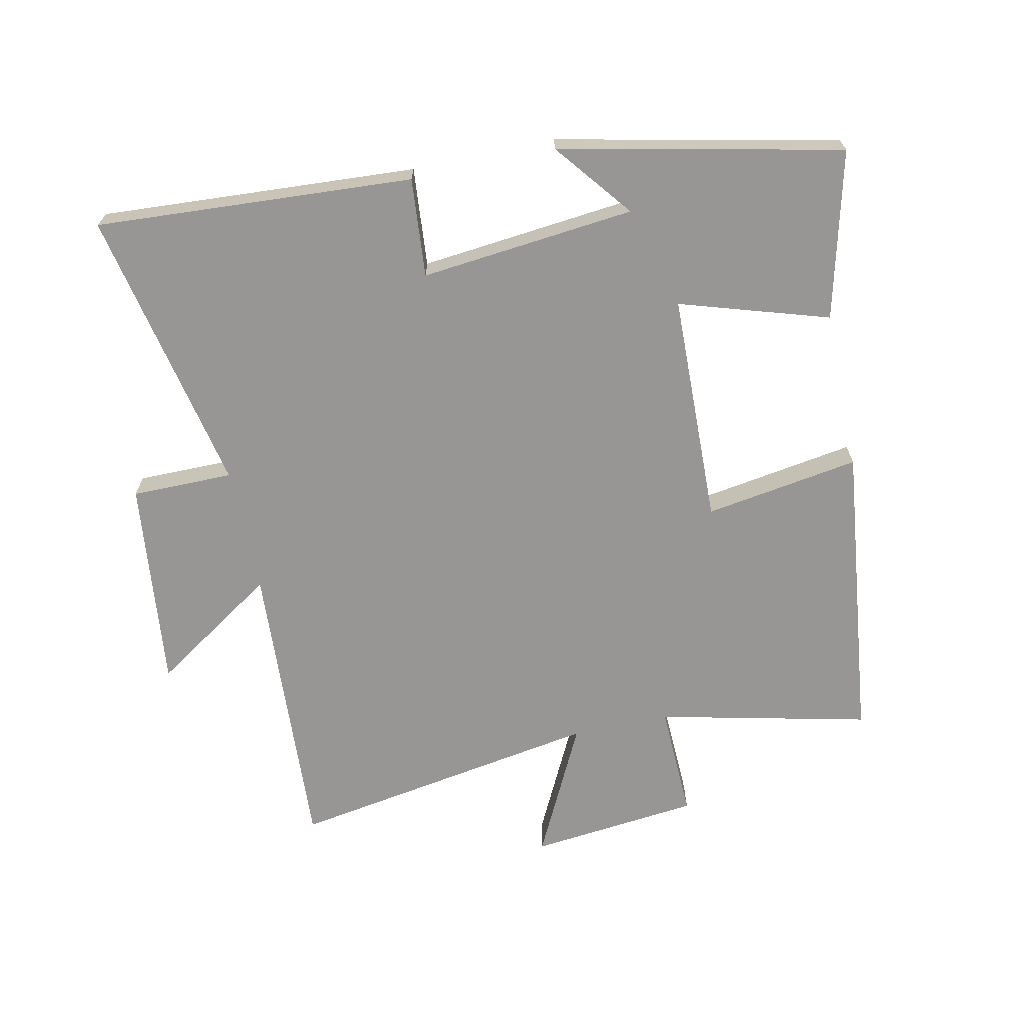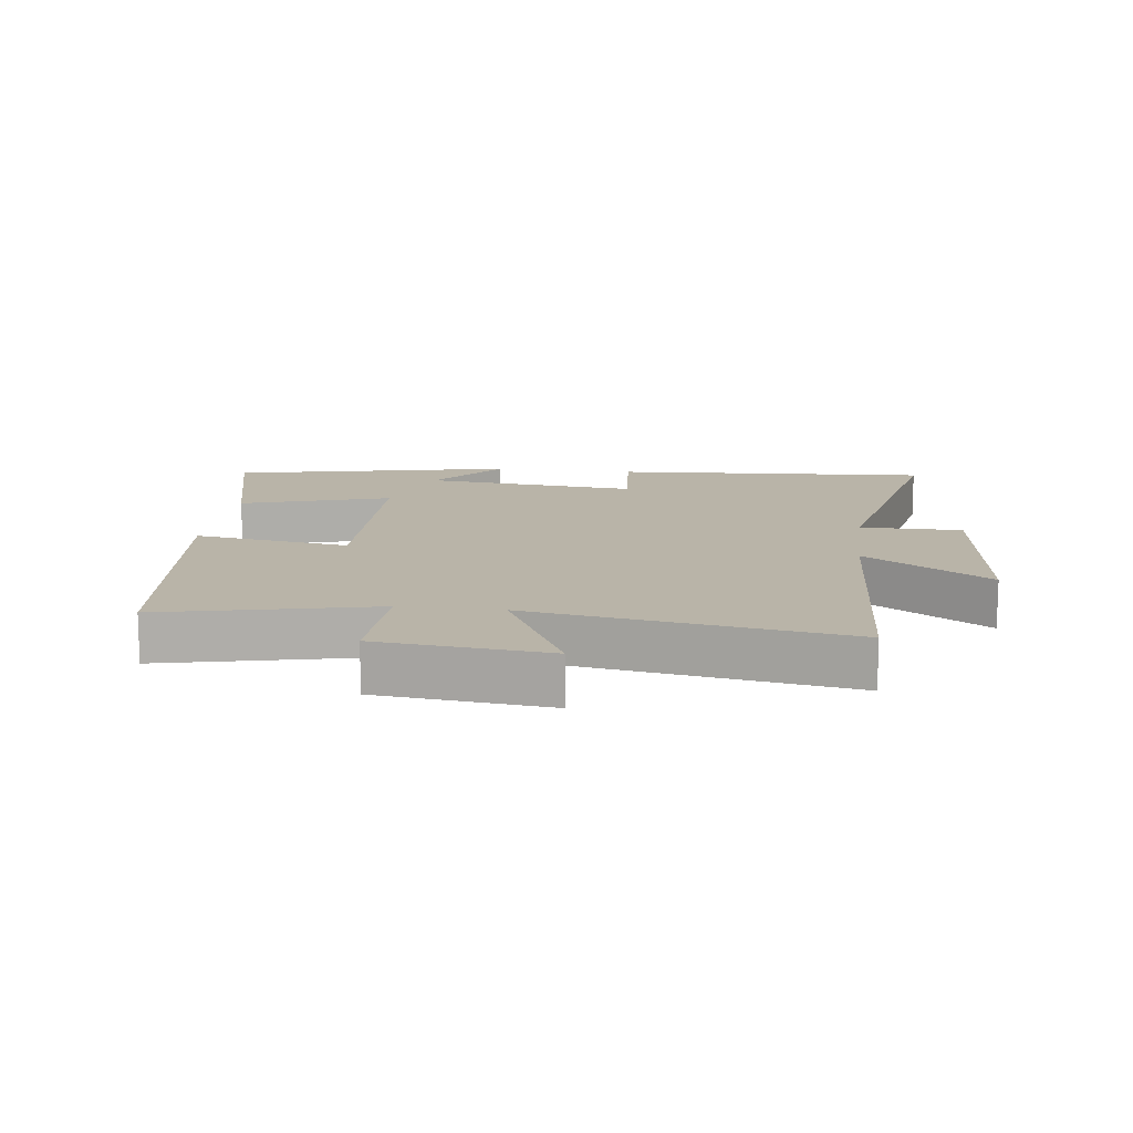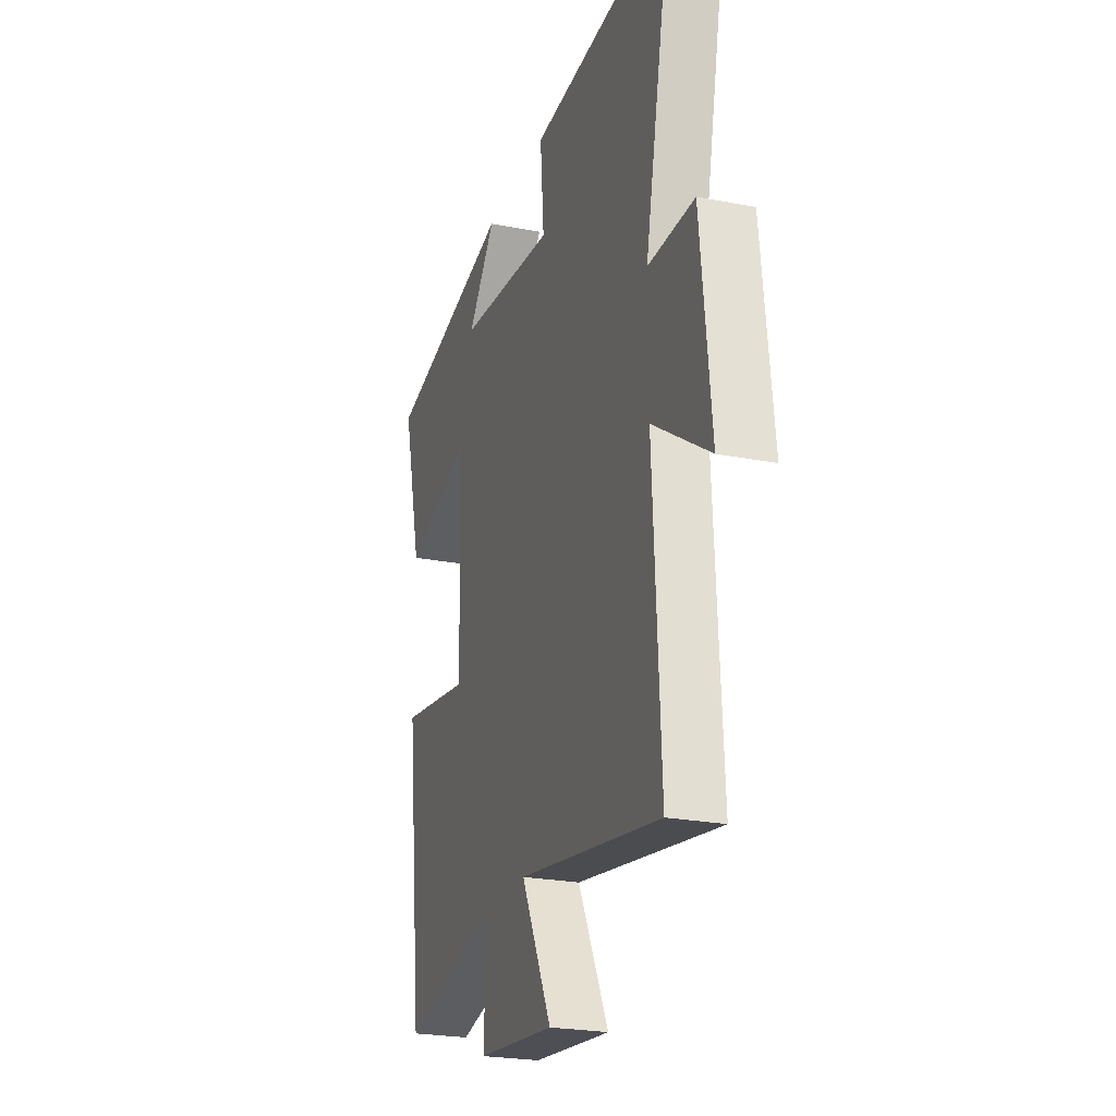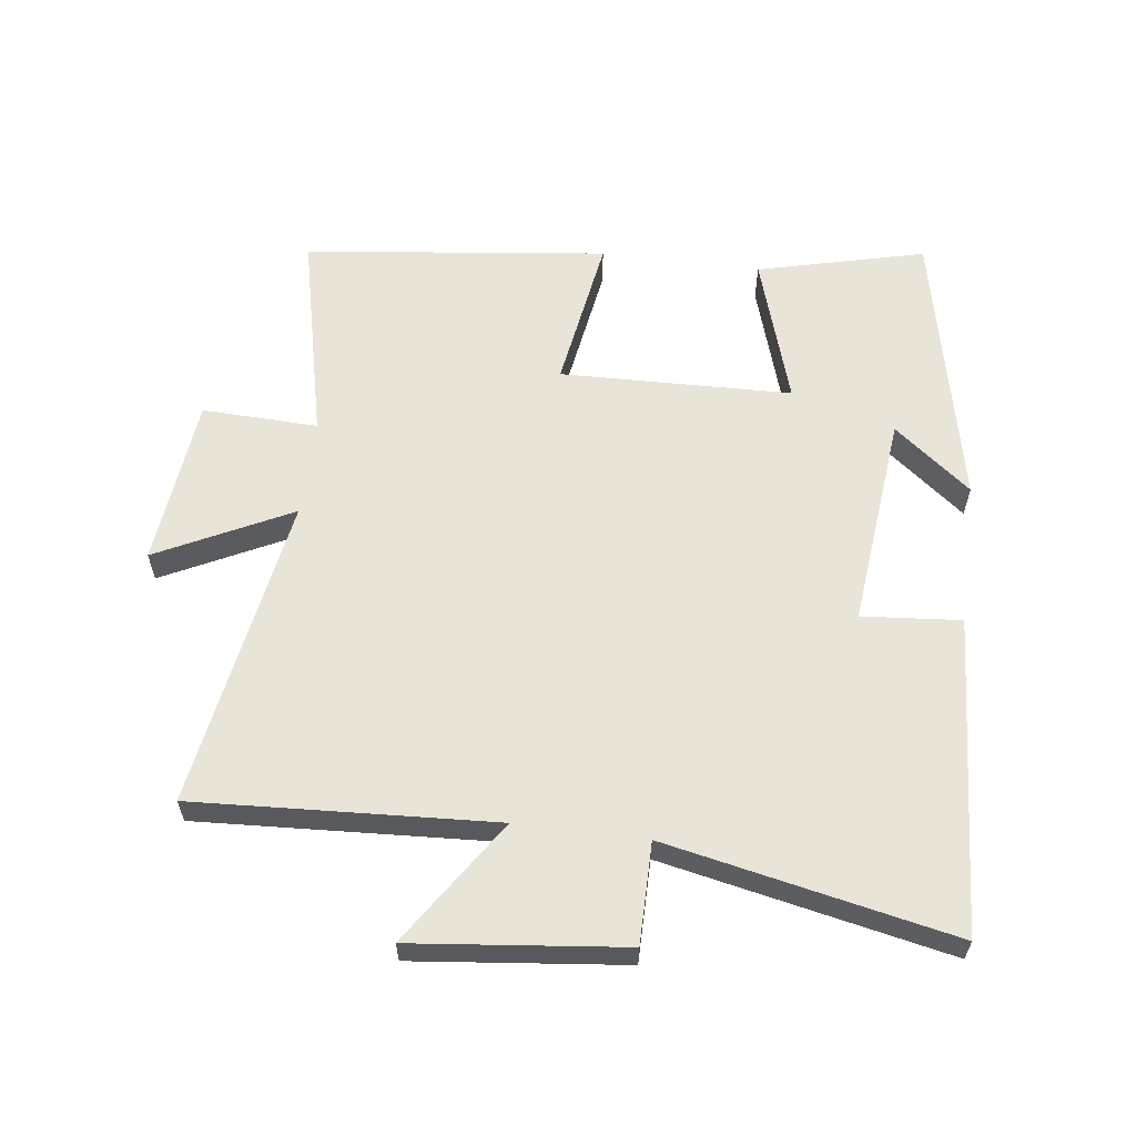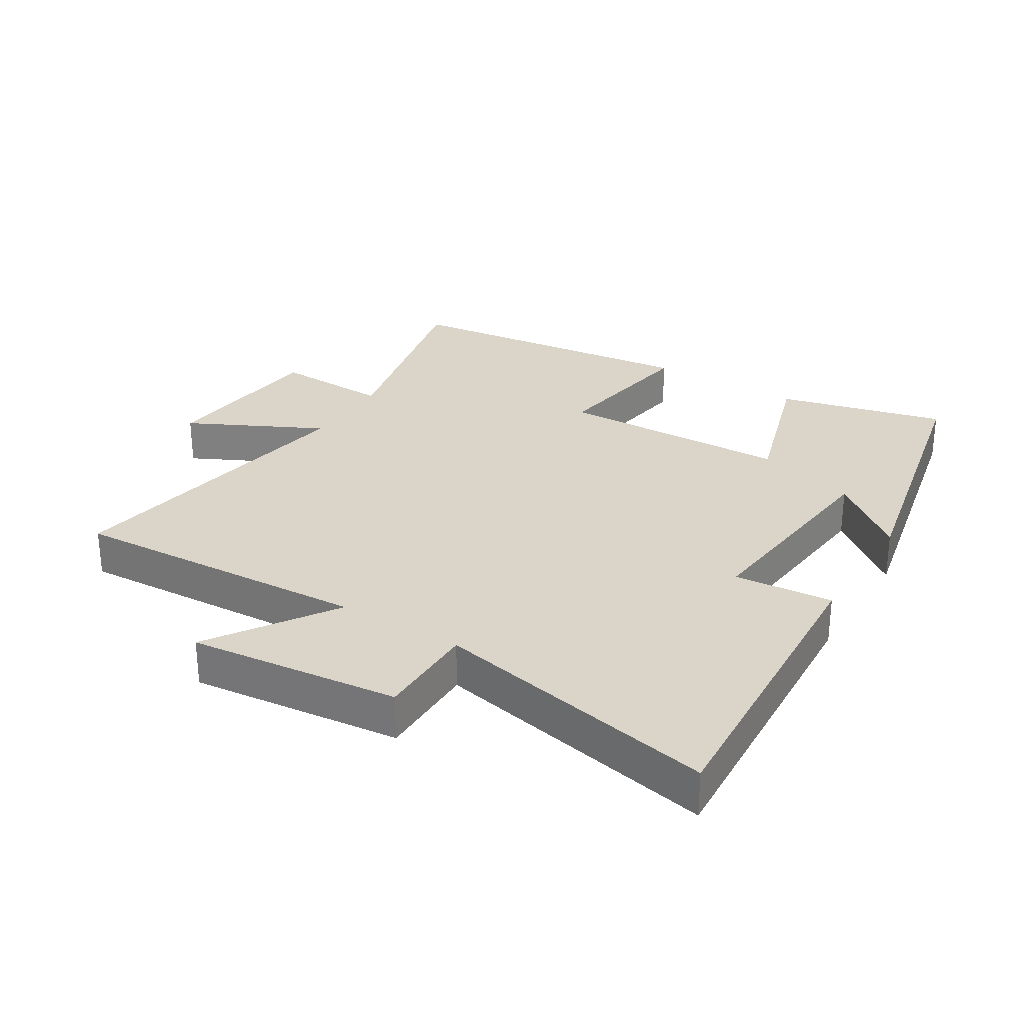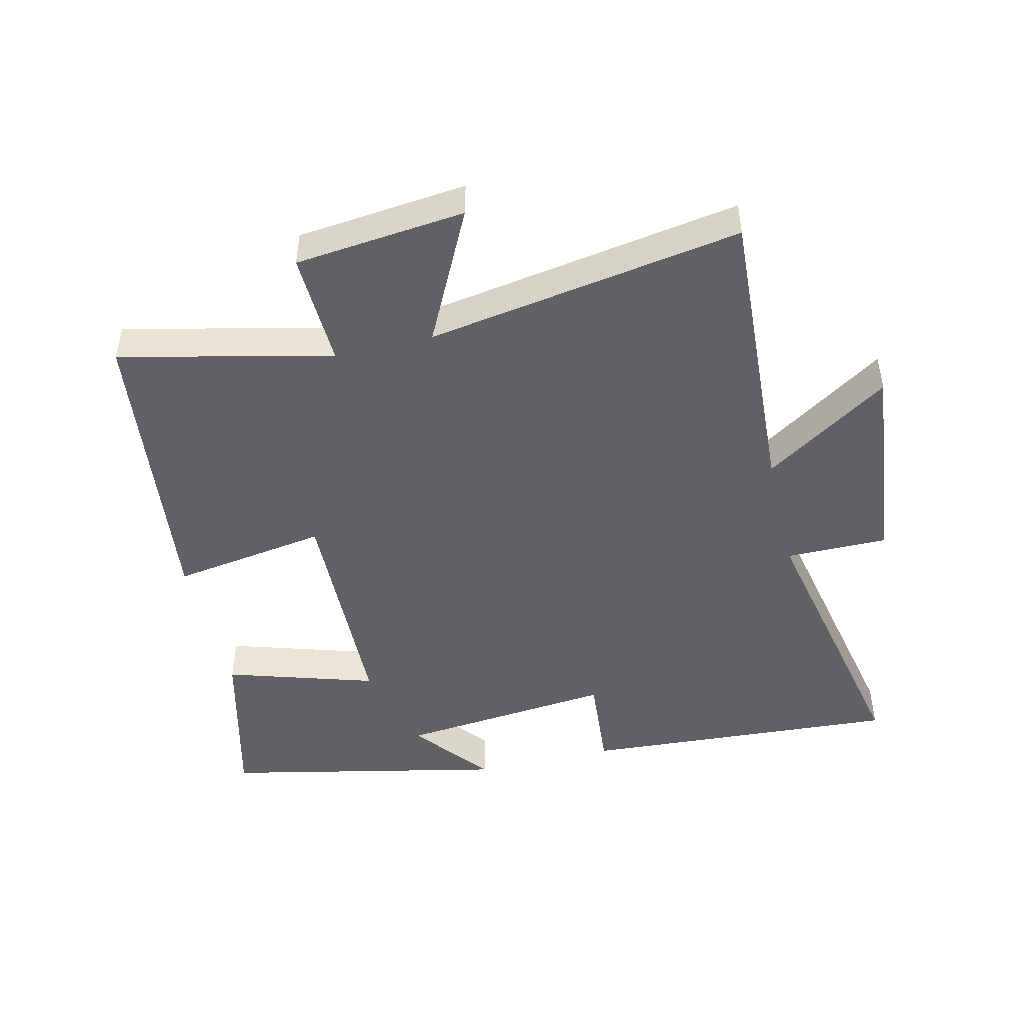
<metadata>
{"format":"obj","ext":"obj","renderer":"f3d","projection":"perspective","resolution":1024,"background":"white","views":[{"elev":-67.8,"azim":12.0,"up":"+Y"},{"elev":13.1,"azim":-172.7,"up":"+Y"},{"elev":-24.0,"azim":-108.0,"up":"+Z"},{"elev":60.3,"azim":-82.7,"up":"+Y"},{"elev":29.1,"azim":-58.3,"up":"+Y"},{"elev":-47.3,"azim":-166.6,"up":"+Y"}]}
</metadata>
<code>
v -0.526 0.07 -0.581
v -0.5 0.07 -0.115
v -0.694 0.07 -0.243
v -0.658 0.07 0.085
v -0.5 0.07 0.085
v -0.592 0.07 0.531
v -0.098 0.07 0.5
v -0.111 0.07 0.346
v 0.223 0.07 0.38
v 0.128 0.07 0.5
v 0.565 0.07 0.406
v 0.5 0.07 0.146
v 0.269 0.07 0.218
v 0.259 0.07 -0.142
v 0.5 0.07 -0.104
v 0.444 0.07 -0.575
v 0.116 0.07 -0.5
v 0.122 0.07 -0.68
v -0.142 0.07 -0.708
v -0.038 0.07 -0.5
v -0.526 0 -0.581
v -0.5 0 -0.115
v -0.694 0 -0.243
v -0.658 0 0.085
v -0.5 0 0.085
v -0.592 0 0.531
v -0.098 0 0.5
v -0.111 0 0.346
v 0.223 0 0.38
v 0.128 0 0.5
v 0.565 0 0.406
v 0.5 0 0.146
v 0.269 0 0.218
v 0.259 0 -0.142
v 0.5 0 -0.104
v 0.444 0 -0.575
v 0.116 0 -0.5
v 0.122 0 -0.68
v -0.142 0 -0.708
v -0.038 0 -0.5
f 17 18 19 20
f 14 15 16 17
f 13 14 17 20
f 11 12 13
f 9 10 11
f 8 9 11 13
f 5 6 7 8
f 5 8 13 20
f 2 3 4 5
f 20 1 2
f 2 5 20
f 40 39 38 37
f 37 36 35 34
f 40 37 34 33
f 33 32 31
f 31 30 29
f 33 31 29 28
f 28 27 26 25
f 40 33 28 25
f 25 24 23 22
f 22 21 40
f 40 25 22
f 1 21 22 2
f 2 22 23 3
f 3 23 24 4
f 4 24 25 5
f 5 25 26 6
f 6 26 27 7
f 7 27 28 8
f 8 28 29 9
f 9 29 30 10
f 10 30 31 11
f 11 31 32 12
f 12 32 33 13
f 13 33 34 14
f 14 34 35 15
f 15 35 36 16
f 16 36 37 17
f 17 37 38 18
f 18 38 39 19
f 19 39 40 20
f 20 40 21 1

</code>
